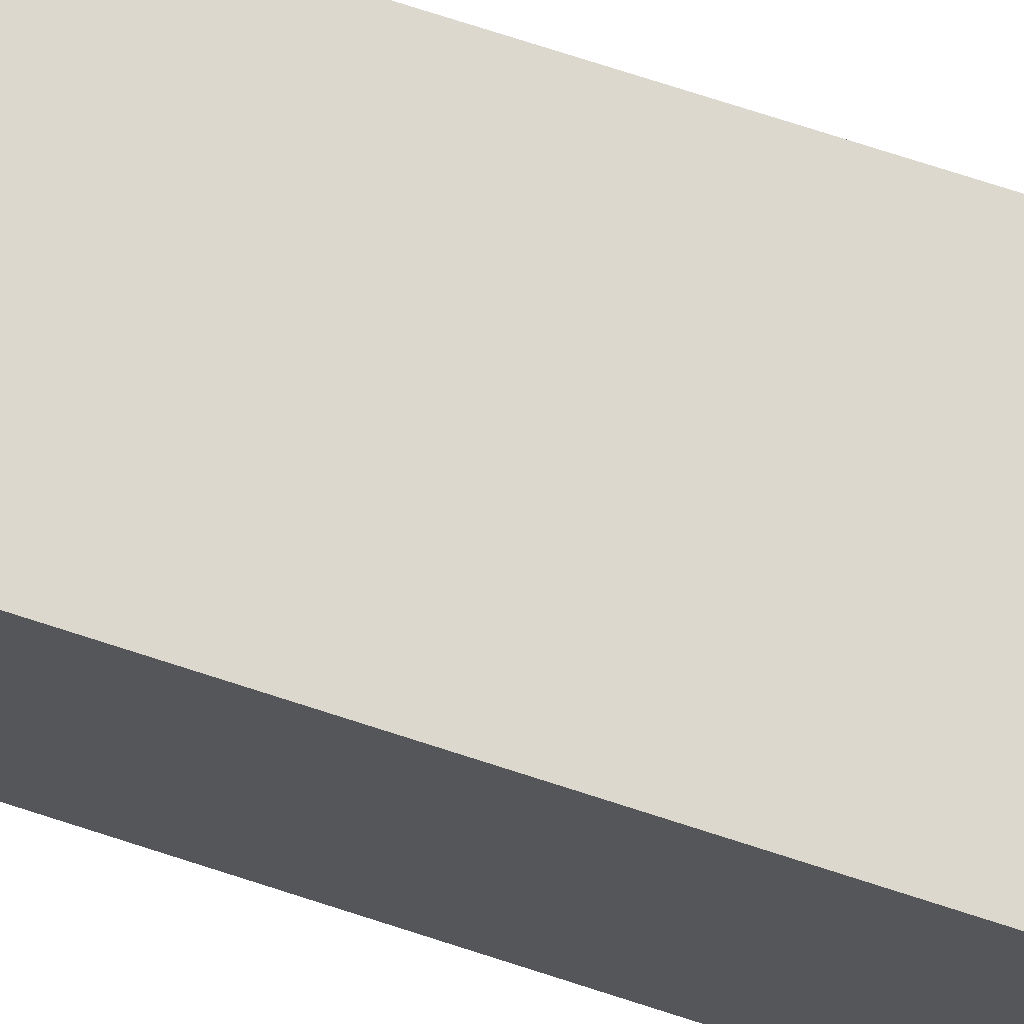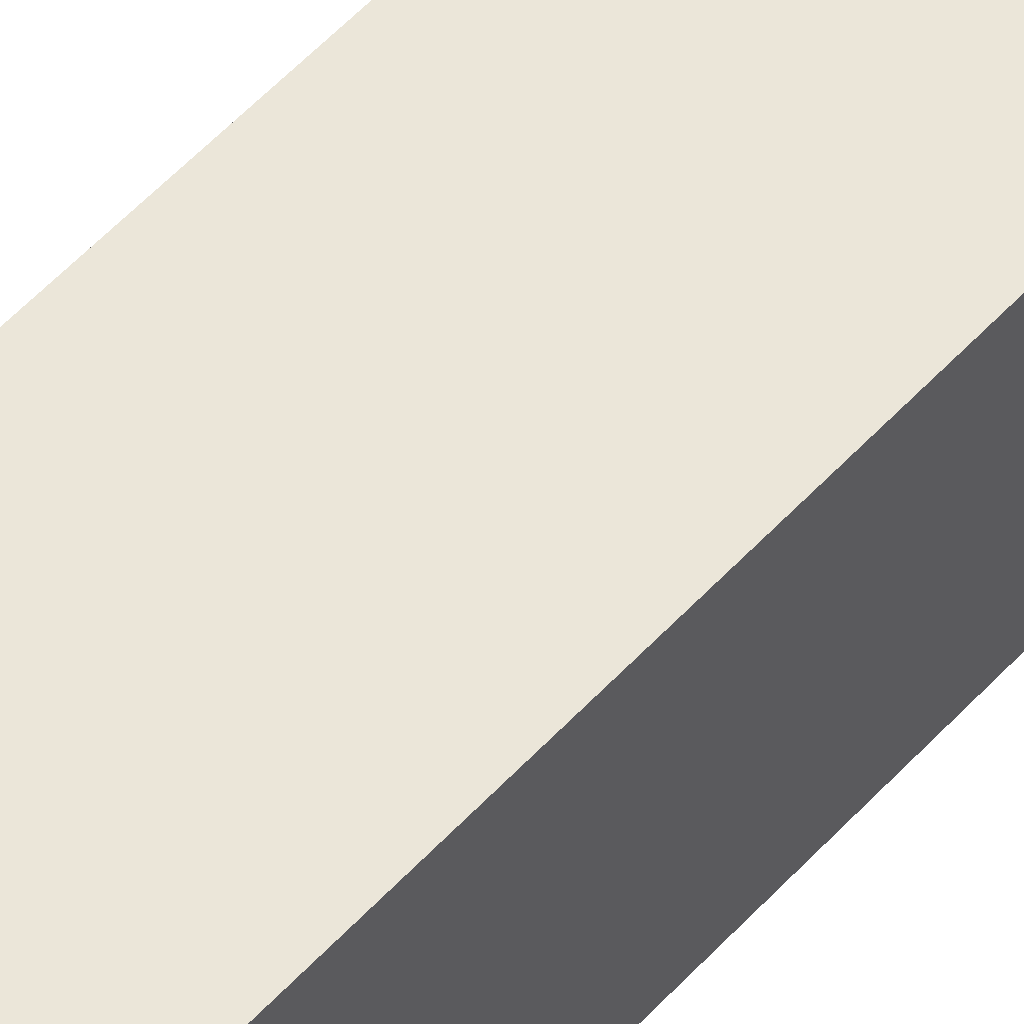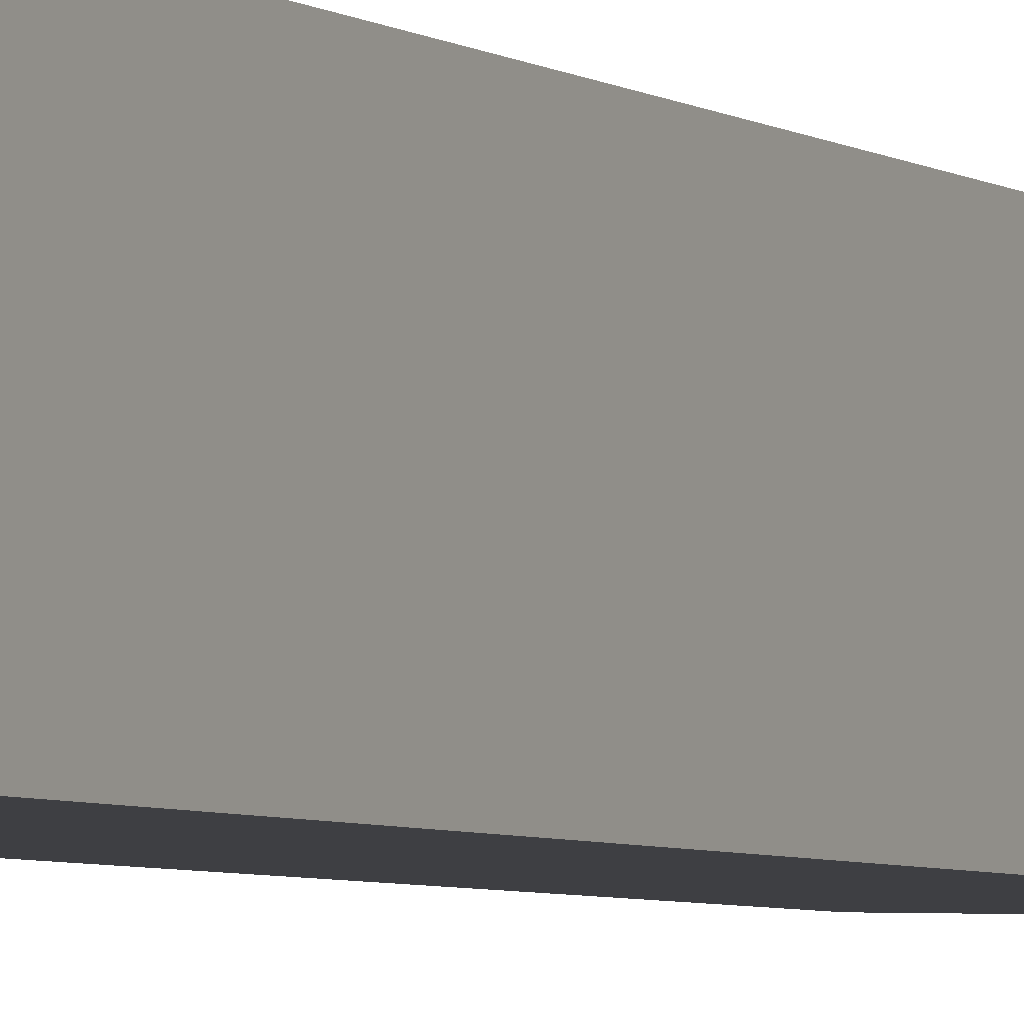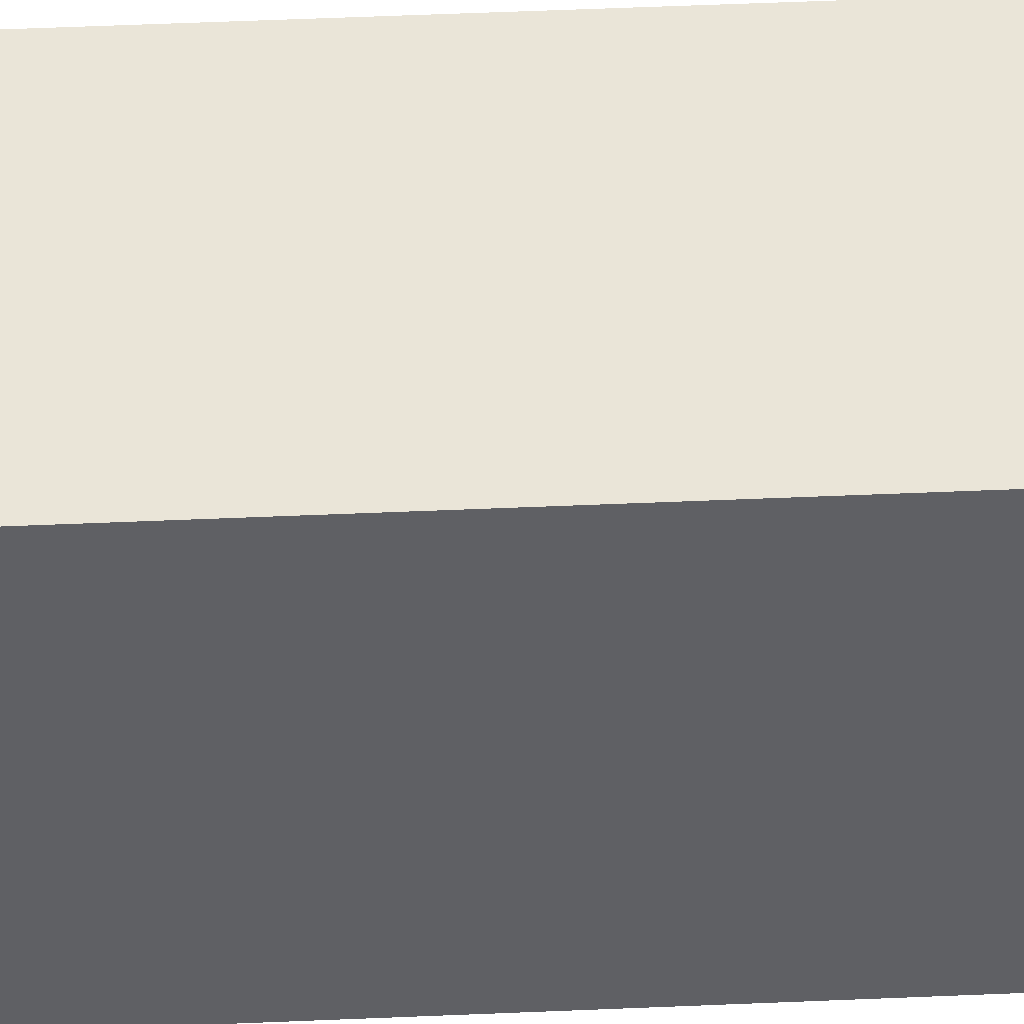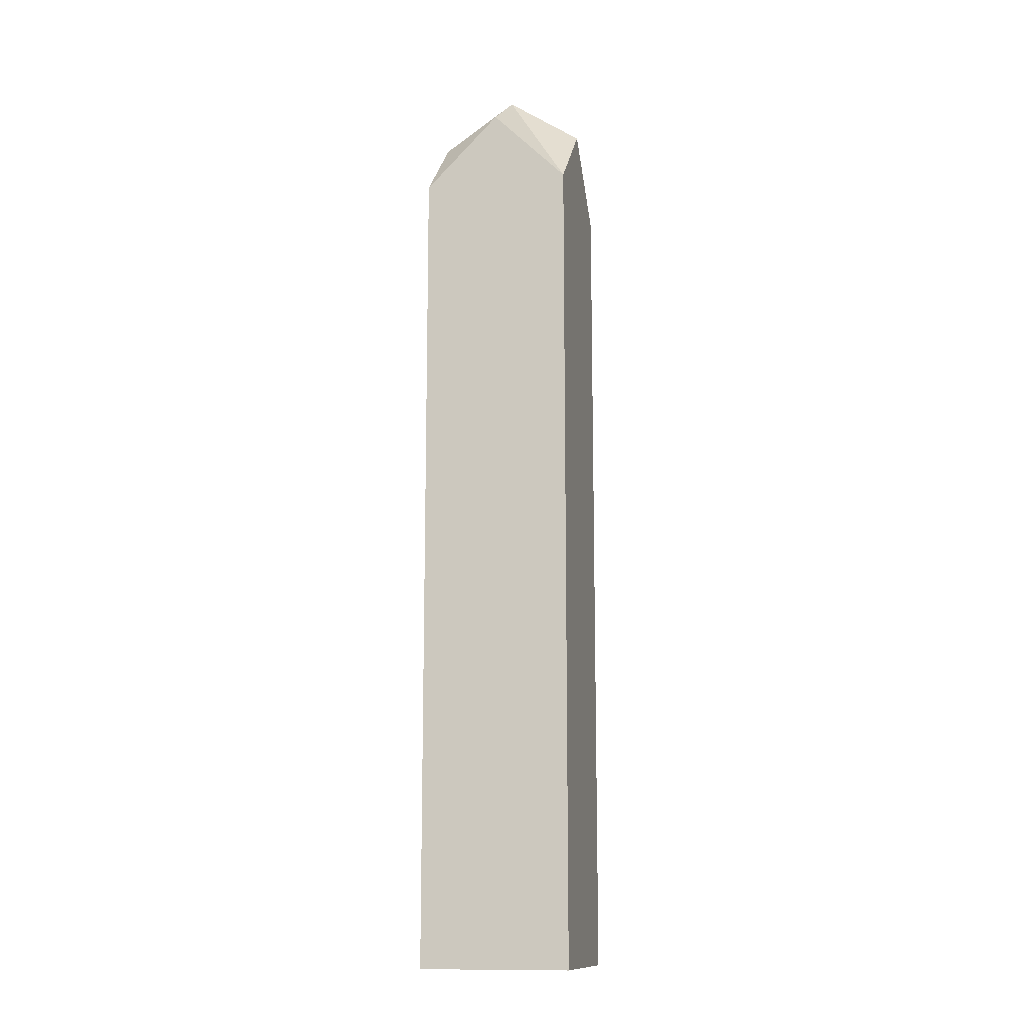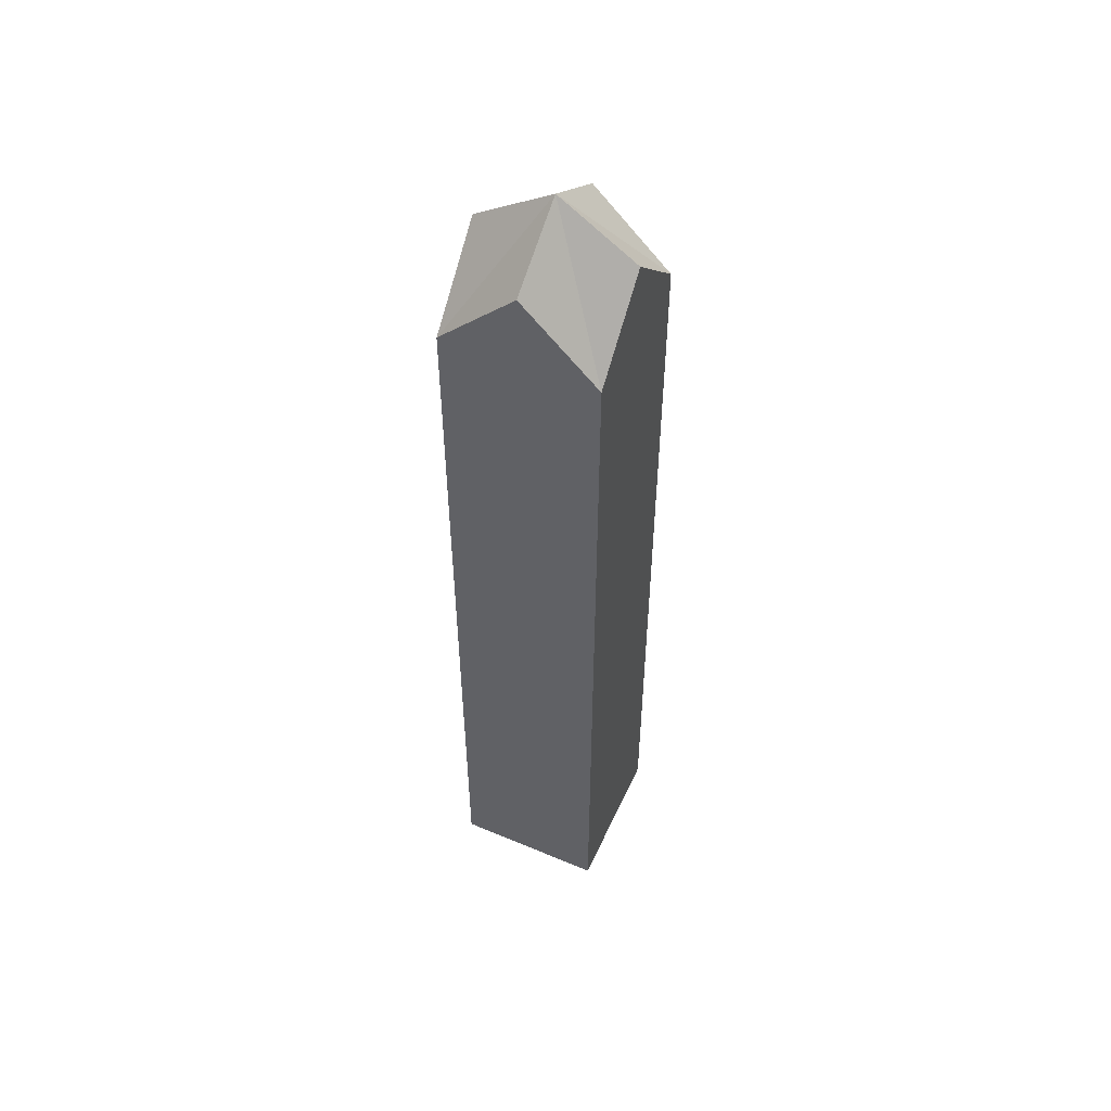
<metadata>
{"format":"obj","ext":"obj","renderer":"f3d","projection":"perspective","resolution":1024,"background":"white","views":[{"elev":72.1,"azim":-71.9,"up":"+Z"},{"elev":56.6,"azim":-137.9,"up":"+Z"},{"elev":-4.2,"azim":25.5,"up":"+Z"},{"elev":44.5,"azim":-93.0,"up":"+Z"},{"elev":-12.6,"azim":13.8,"up":"+Y"},{"elev":52.8,"azim":24.3,"up":"+Y"}]}
</metadata>
<code>
o Building_steepleTop
v 15 150 15
v 15 150 -15
v 15 165 15
v 15 165 -15
v -15 165 15
v -15 165 -15
v -15 150 15
v -15 150 -15
v 15 150 -1.1e-05
v 15 165 -1.2e-05
v 15 180 -1.4e-05
v -15 180 -1.4e-05
v -15 165 -1.2e-05
v -15 150 -1.1e-05
v -0 180 15
v -0 165 15
v -0 150 15
v 0 180 -15
v 0 165 -15
v 0 150 -15
v 15 120 -15
v -15 120 -15
v 15 120 15
v -15 120 15
v 15 135 -15
v -15 135 -15
v -15 135 15
v 15 135 15
v -0 120 -15
v -0 135 -15
v 0 135 15
v 0 120 15
v 15 135 -1e-05
v 15 120 -9e-06
v -15 135 -1e-05
v -15 120 -9e-06
v -15 90 -15
v -15 90 15
v 15 90 -15
v 15 90 15
v -15 105 -15
v -15 105 15
v 15 105 15
v 15 105 -15
v -15 90 -7e-06
v -15 105 -8e-06
v 15 105 -8e-06
v 15 90 -7e-06
v -0 105 -15
v -0 90 -15
v 0 105 15
v 0 90 15
v -15 60 15
v 15 60 15
v -15 60 -15
v 15 60 -15
v -15 75 15
v 15 75 15
v 15 75 -15
v -15 75 -15
v -0 60 15
v 0 75 15
v 0 75 -15
v 0 60 -15
v -15 75 -6e-06
v -15 60 -5e-06
v 15 75 -6e-06
v 15 60 -5e-06
v 0 190 -1.4e-05
v 15 45 15
v 15 45 -3e-06
v 0 45 -15
v -15 45 -15
v -15 45 -3e-06
v -15 45 15
v -0 45 15
v 15 45 -15
v 15 30 -15
v -0 30 -15
v 0 30 15
v 15 30 15
v -15 30 -2e-06
v -15 30 15
v 15 30 -2e-06
v 15 15 -15
v -0 15 -15
v -15 15 -1e-06
v -15 15 15
v 0 15 15
v 15 15 15
v 15 15 -1e-06
v -15 15 -15
v -15 30 -15
v -15 -6e-06 -15
v -15 -5e-06 0
v 15 -5e-06 0
v 15 -6e-06 -15
v 0 -4e-06 15
v 15 -4e-06 15
v -0 -6e-06 -15
v -15 -4e-06 15
f 3 10 11
f 5 12 13
f 18 19 6
f 15 16 3
f 9 3 1
f 20 6 19
f 13 7 5
f 17 3 16
f 9 4 10
f 11 10 4
f 13 12 6
f 13 8 14
f 5 16 15
f 17 5 7
f 4 19 18
f 20 4 2
f 30 2 25
f 17 28 1
f 35 7 14
f 33 2 9
f 29 25 21
f 36 27 35
f 31 23 28
f 34 25 33
f 29 26 30
f 30 8 20
f 17 27 31
f 31 24 32
f 33 1 28
f 34 28 23
f 35 8 26
f 36 26 22
f 46 22 41
f 34 44 21
f 51 23 32
f 49 22 29
f 45 41 37
f 52 43 51
f 47 39 44
f 50 41 49
f 45 42 46
f 46 24 36
f 34 43 47
f 47 40 48
f 49 21 44
f 50 44 39
f 51 24 42
f 52 42 38
f 62 38 57
f 50 60 37
f 67 39 48
f 65 38 45
f 61 57 53
f 68 59 67
f 63 55 60
f 66 57 65
f 61 58 62
f 62 40 52
f 50 59 63
f 63 56 64
f 65 37 60
f 66 60 55
f 67 40 58
f 68 58 54
f 3 69 15
f 11 69 3
f 5 69 12
f 15 69 5
f 4 69 11
f 18 69 4
f 6 69 18
f 12 69 6
f 71 54 70
f 72 55 64
f 66 75 53
f 76 54 61
f 71 56 68
f 66 73 74
f 76 53 75
f 72 56 77
f 79 77 78
f 76 81 70
f 82 75 74
f 84 77 71
f 86 78 85
f 87 83 82
f 80 90 81
f 91 78 84
f 86 93 79
f 79 73 72
f 76 83 80
f 80 88 89
f 84 70 81
f 91 81 90
f 82 73 93
f 87 93 92
f 95 92 94
f 91 97 85
f 98 90 89
f 100 92 86
f 95 88 87
f 91 99 96
f 100 85 97
f 98 88 101
f 9 10 3
f 20 8 6
f 13 14 7
f 17 1 3
f 9 2 4
f 13 6 8
f 17 16 5
f 20 19 4
f 30 20 2
f 17 31 28
f 35 27 7
f 33 25 2
f 29 30 25
f 36 24 27
f 31 32 23
f 34 21 25
f 29 22 26
f 30 26 8
f 17 7 27
f 31 27 24
f 33 9 1
f 34 33 28
f 35 14 8
f 36 35 26
f 46 36 22
f 34 47 44
f 51 43 23
f 49 41 22
f 45 46 41
f 52 40 43
f 47 48 39
f 50 37 41
f 45 38 42
f 46 42 24
f 34 23 43
f 47 43 40
f 49 29 21
f 50 49 44
f 51 32 24
f 52 51 42
f 62 52 38
f 50 63 60
f 67 59 39
f 65 57 38
f 61 62 57
f 68 56 59
f 63 64 55
f 66 53 57
f 61 54 58
f 62 58 40
f 50 39 59
f 63 59 56
f 65 45 37
f 66 65 60
f 67 48 40
f 68 67 58
f 71 68 54
f 72 73 55
f 66 74 75
f 76 70 54
f 71 77 56
f 66 55 73
f 76 61 53
f 72 64 56
f 79 72 77
f 76 80 81
f 82 83 75
f 84 78 77
f 86 79 78
f 87 88 83
f 80 89 90
f 91 85 78
f 86 92 93
f 79 93 73
f 76 75 83
f 80 83 88
f 84 71 70
f 91 84 81
f 82 74 73
f 87 82 93
f 95 87 92
f 91 96 97
f 98 99 90
f 100 94 92
f 95 101 88
f 91 90 99
f 100 86 85
f 98 89 88

</code>
